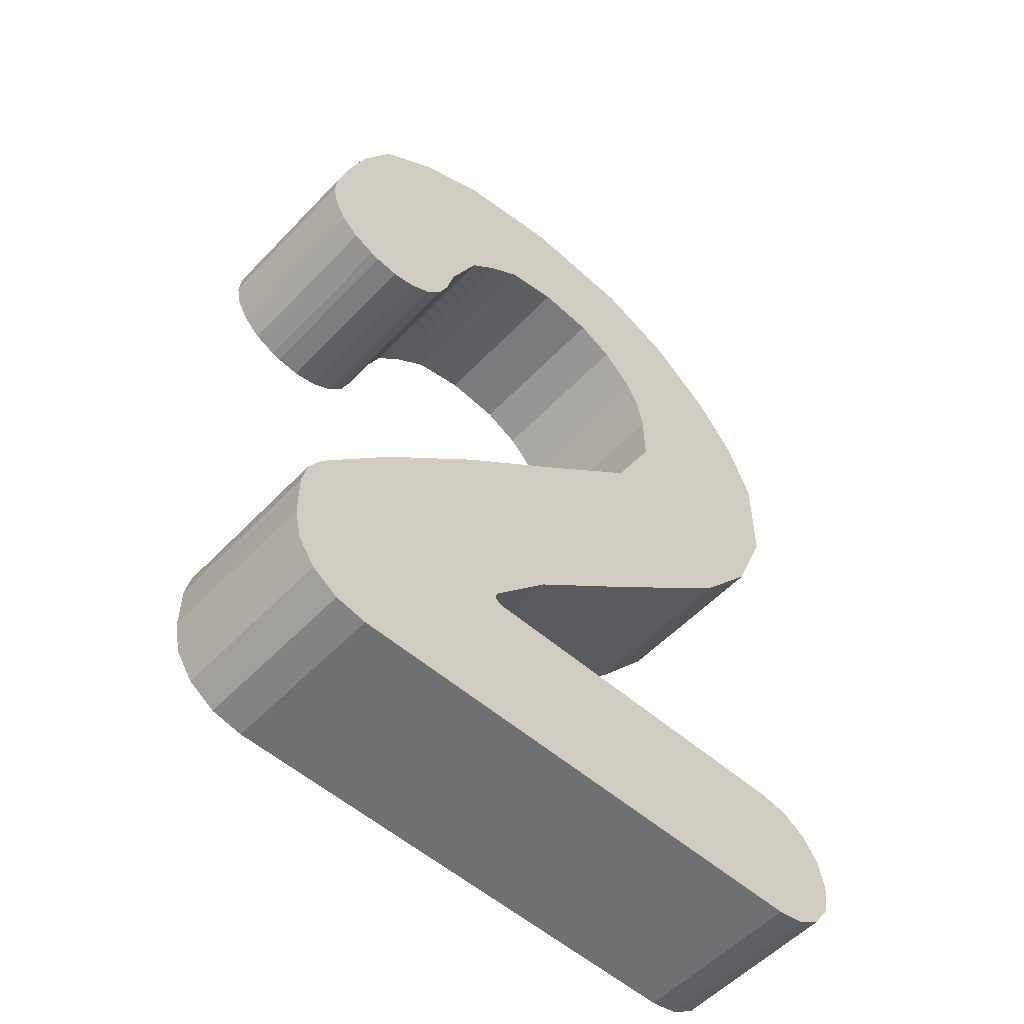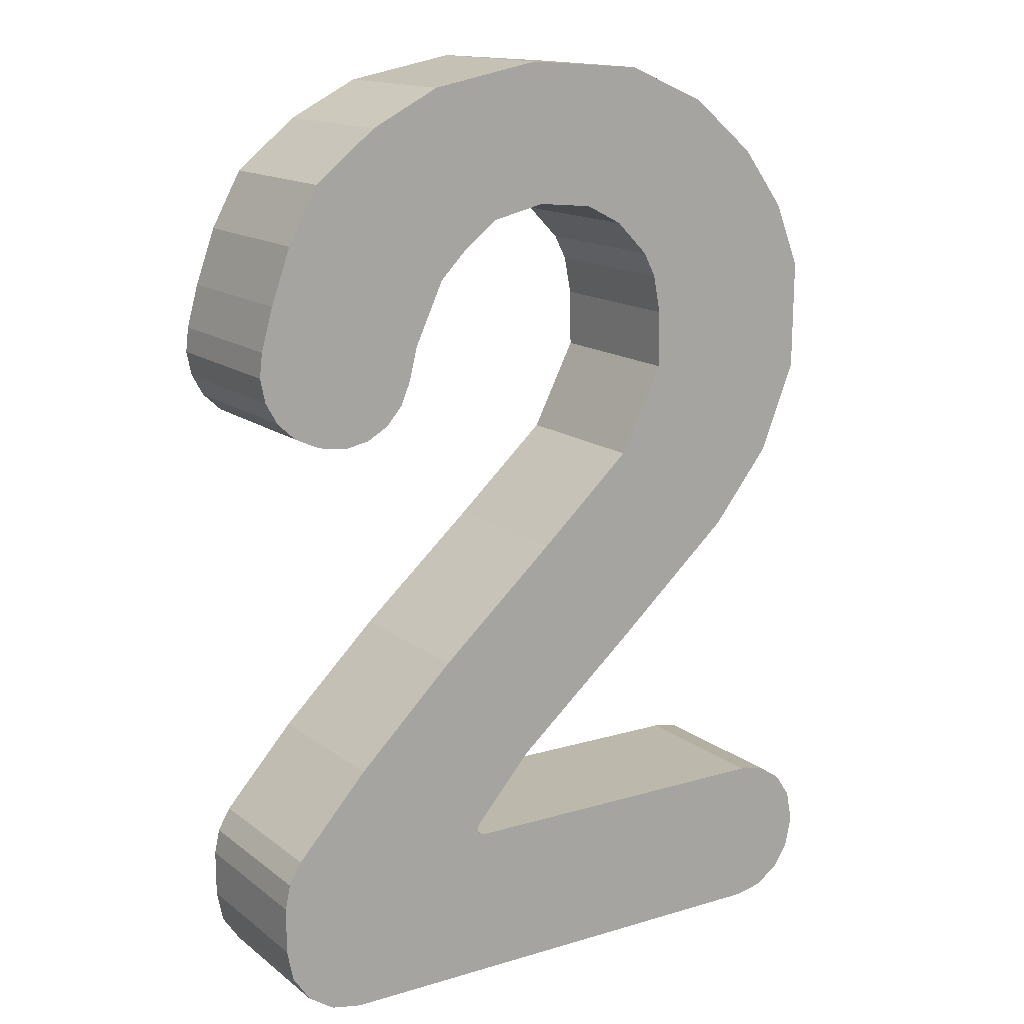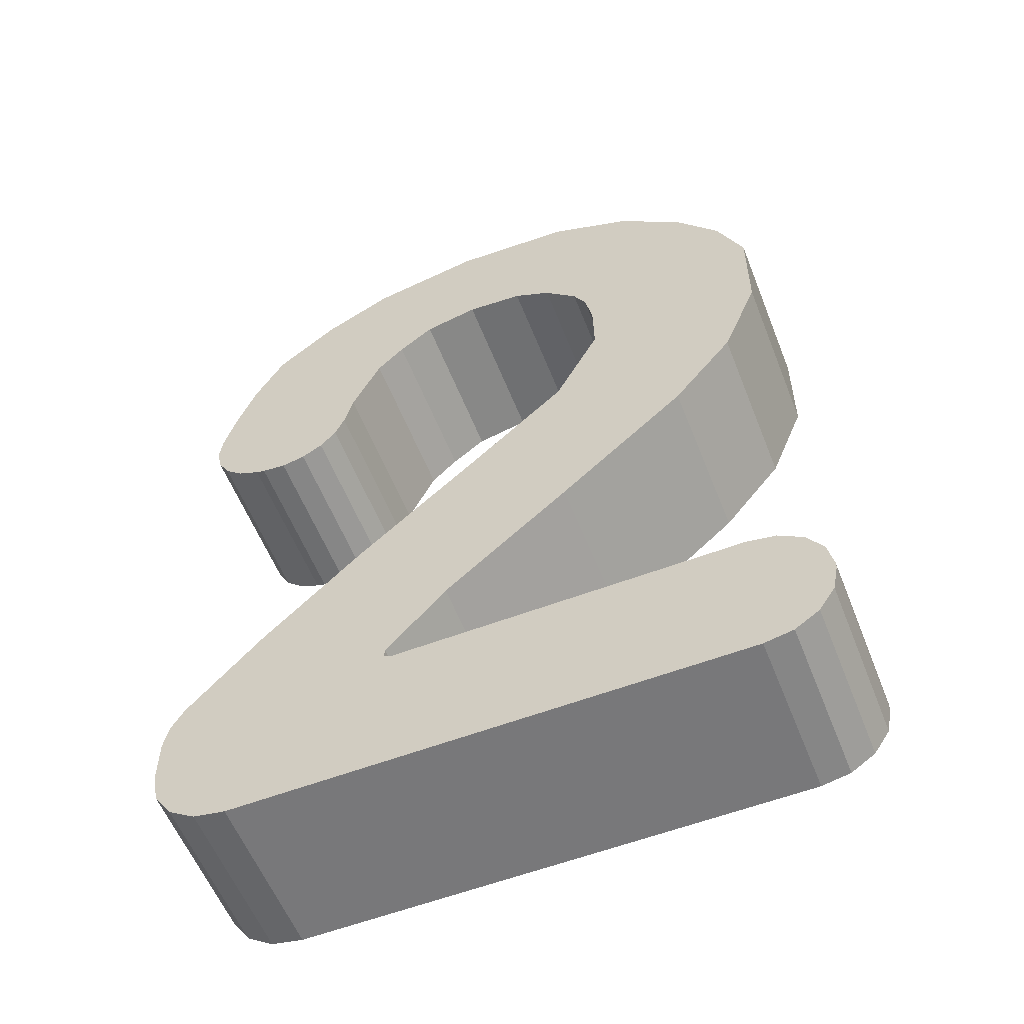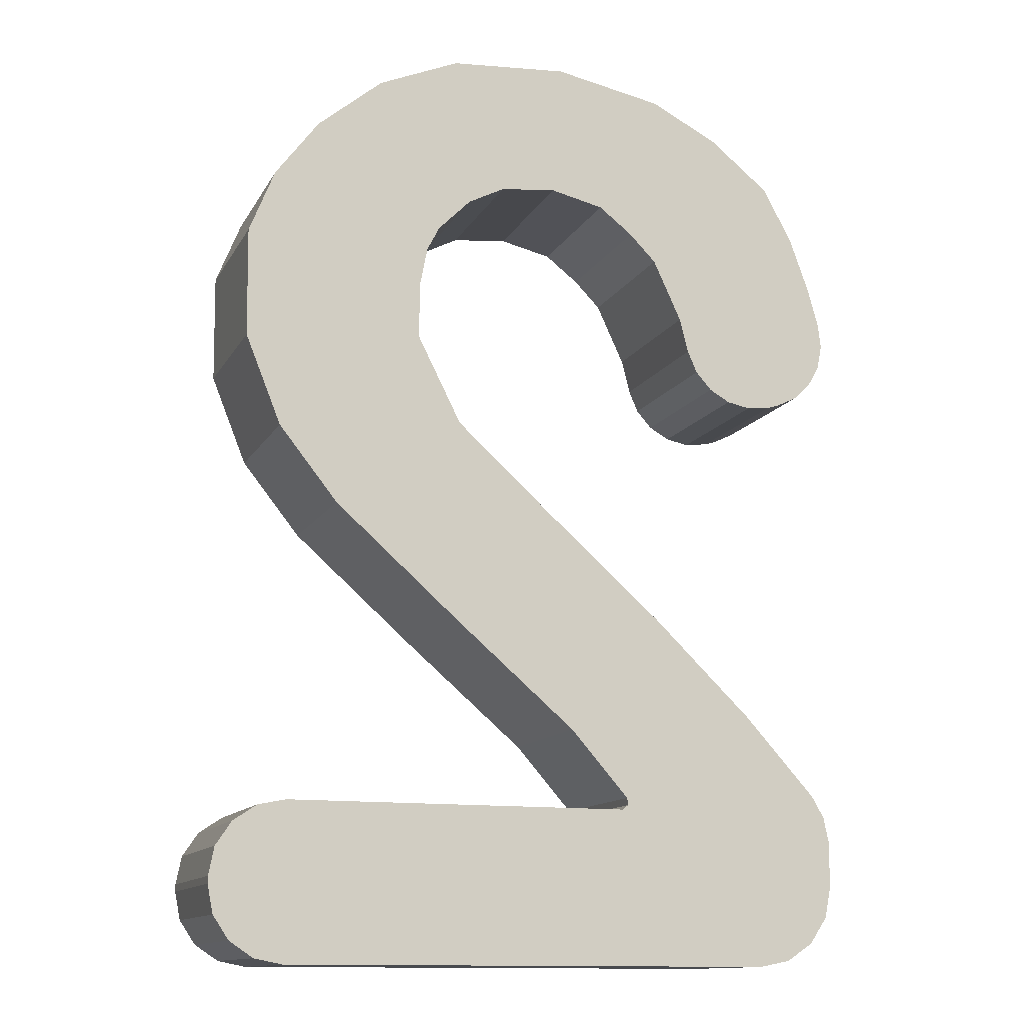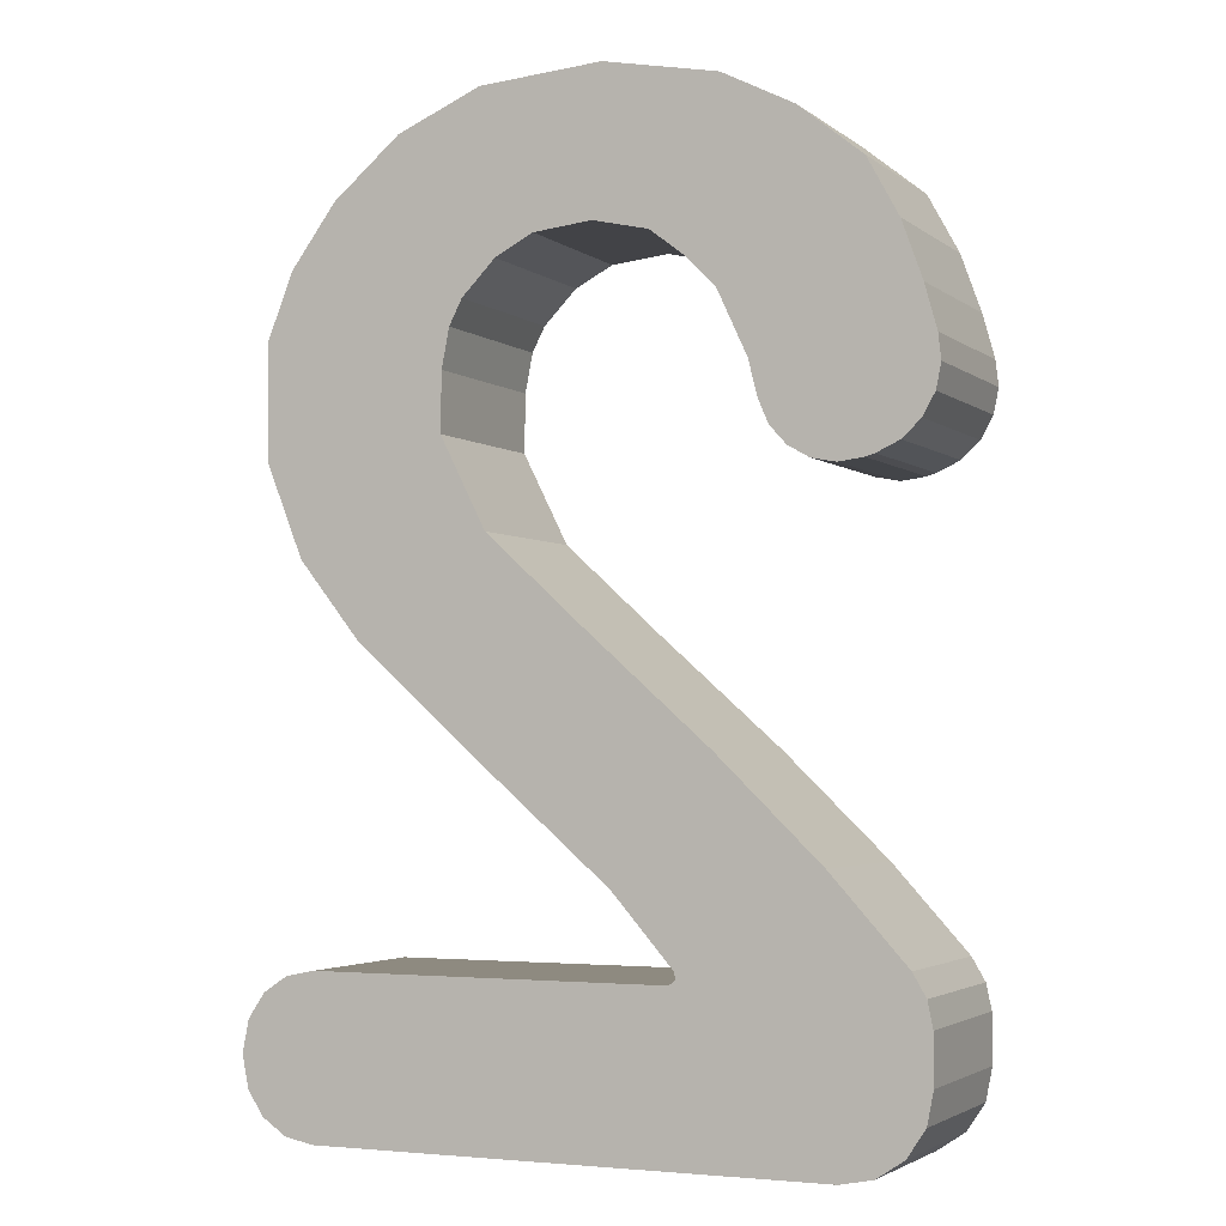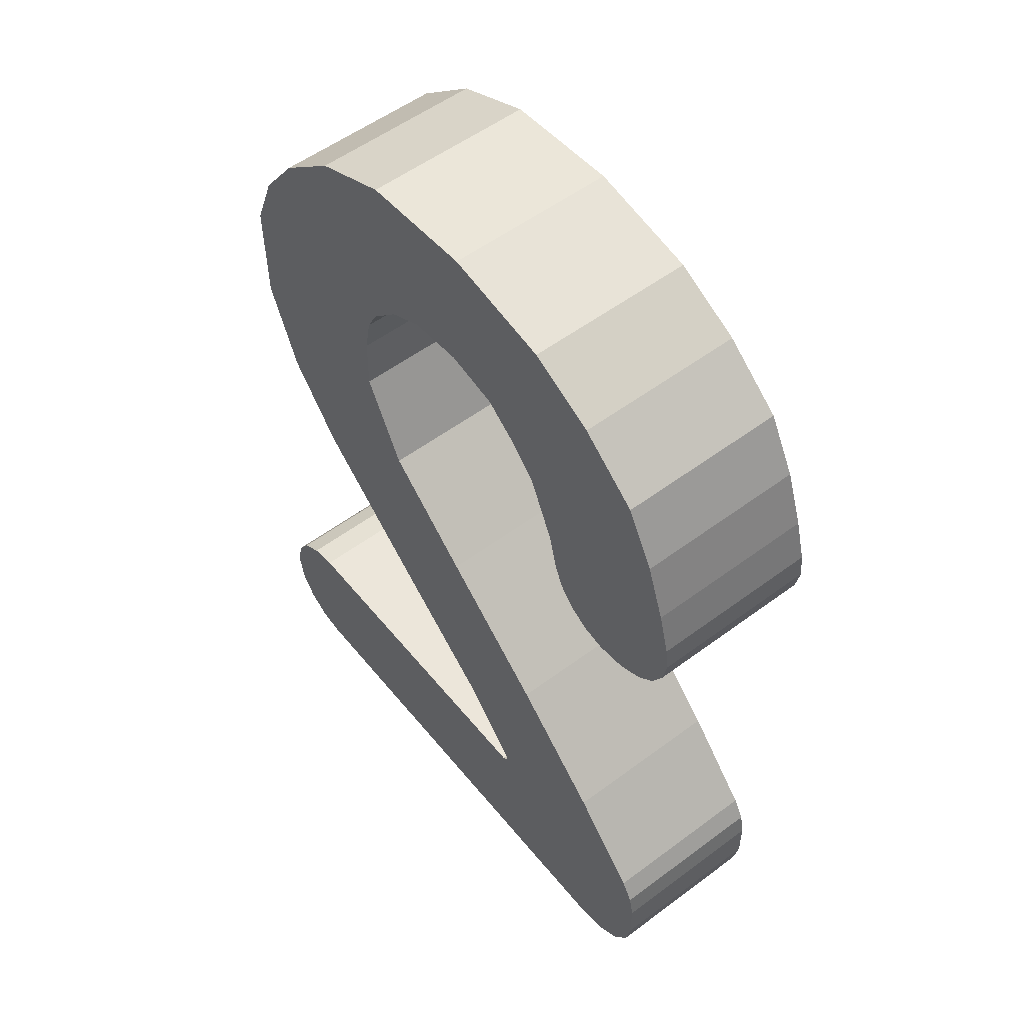
<metadata>
{"format":"obj","ext":"obj","renderer":"f3d","projection":"perspective","resolution":1024,"background":"white","views":[{"elev":-54.9,"azim":-42.5,"up":"+Y"},{"elev":14.7,"azim":-32.7,"up":"+Y"},{"elev":-57.6,"azim":21.5,"up":"+Y"},{"elev":-12.9,"azim":160.7,"up":"+Y"},{"elev":-3.1,"azim":-155.2,"up":"+Y"},{"elev":54.5,"azim":-128.3,"up":"+Y"}]}
</metadata>
<code>
o Cube
v -0.1586 -0.7915 -0.1421
v -0.1586 -0.7915 0.1421
v 0.4655 -0.5251 -0.1421
v 0.5924 -0.652 -0.1421
v 0.5141 -0.5347 -0.1421
v 0.5553 -0.5623 -0.1421
v 0.5828 -0.6034 -0.1421
v 0.5924 -0.6645 -0.1421
v 0.4655 -0.7915 -0.1421
v 0.5828 -0.7131 -0.1421
v 0.5553 -0.7543 -0.1421
v 0.5141 -0.7818 -0.1421
v 0.5924 -0.652 0.1421
v 0.4655 -0.5251 0.1421
v 0.5828 -0.6034 0.1421
v 0.5553 -0.5623 0.1421
v 0.5141 -0.5347 0.1421
v 0.4655 -0.7915 0.1421
v 0.5924 -0.6645 0.1421
v 0.5141 -0.7818 0.1421
v 0.5553 -0.7543 0.1421
v 0.5828 -0.7131 0.1421
v 0.1736 -0.2071 -0.1421
v 0.1736 -0.2071 0.1421
v -0.3897 -0.7915 -0.1421
v -0.5299 -0.6513 -0.1421
v -0.4434 -0.7808 -0.1421
v -0.4889 -0.7504 -0.1421
v -0.5193 -0.7049 -0.1421
v -0.5299 -0.6513 0.1421
v -0.3897 -0.7915 0.1421
v -0.5193 -0.7049 0.1421
v -0.4889 -0.7504 0.1421
v -0.4434 -0.7808 0.1421
v -0.2012 -0.1858 0.1421
v -0.2012 -0.1858 -0.1421
v 0.005083 -0.004201 0.1421
v 0.005083 -0.004201 -0.1421
v 0.3901 -0.01671 0.1421
v 0.3901 -0.01671 -0.1421
v 0.1696 0.1444 0.1421
v 0.1696 0.1444 -0.1421
v 0.4928 0.1119 0.1421
v 0.4928 0.1119 -0.1421
v 0.2464 0.296 0.1421
v 0.2464 0.296 -0.1421
v 0.555 0.2669 0.1421
v 0.555 0.2669 -0.1421
v 0.2447 0.3945 0.1421
v 0.2447 0.3945 -0.1421
v 0.5569 0.4574 0.1421
v 0.5569 0.4574 -0.1421
v 0.2102 0.5025 0.1421
v 0.2102 0.5025 -0.1421
v 0.4366 0.6707 0.1421
v 0.4366 0.6707 -0.1421
v -0.03899 -0.3892 -0.1421
v -0.03899 -0.3892 0.1421
v -0.374 -0.3526 0.1421
v -0.374 -0.3526 -0.1421
v 0.0892 0.5929 0.1421
v 0.0892 0.5929 -0.1421
v 0.1808 0.8261 0.1421
v 0.1808 0.8261 -0.1421
v 0.3224 0.766 -0.1421
v 0.3224 0.766 0.1421
v 0.1537 0.5597 0.1421
v 0.1537 0.5597 -0.1421
v 0.232 0.4603 -0.1421
v 0.5122 0.5689 -0.1421
v 0.5122 0.5689 0.1421
v 0.232 0.4603 0.1421
v -0.00866 0.6029 0.1421
v -0.00866 0.6029 -0.1421
v -0.02464 0.8409 0.1421
v -0.02464 0.8409 -0.1421
v -0.1015 0.5816 0.1421
v -0.1015 0.5816 -0.1421
v -0.2148 0.8039 0.1421
v -0.2148 0.8039 -0.1421
v -0.208 0.4881 0.1421
v -0.208 0.4881 -0.1421
v -0.4379 0.6589 0.1421
v -0.4379 0.6589 -0.1421
v -0.2576 0.3808 0.1421
v -0.2576 0.3808 -0.1421
v -0.5233 0.4708 0.1421
v -0.5233 0.4708 -0.1421
v -0.3332 0.7434 -0.1421
v -0.3332 0.7434 0.1421
v -0.1609 0.5359 0.1421
v -0.1609 0.5359 -0.1421
v -0.4991 -0.491 0.1421
v -0.5299 -0.571 0.1421
v -0.5209 -0.5285 0.1421
v -0.5299 -0.571 -0.1421
v -0.4991 -0.491 -0.1421
v -0.5209 -0.5285 -0.1421
v -0.1406 -0.5047 -0.1421
v -0.1314 -0.5251 -0.1421
v -0.1423 -0.517 -0.1421
v -0.1314 -0.5251 0.1421
v -0.1406 -0.5047 0.1421
v -0.1423 -0.517 0.1421
v -0.2328 0.4344 -0.1421
v -0.4896 0.5643 -0.1421
v -0.4896 0.5643 0.1421
v -0.2328 0.4344 0.1421
v -0.4346 0.228 0.1421
v -0.2728 0.3208 0.1421
v -0.3932 0.2228 0.1421
v -0.3526 0.2309 0.1421
v -0.3168 0.2515 0.1421
v -0.2893 0.2824 0.1421
v -0.2728 0.3208 -0.1421
v -0.4346 0.228 -0.1421
v -0.2893 0.2824 -0.1421
v -0.3168 0.2515 -0.1421
v -0.3526 0.2309 -0.1421
v -0.3932 0.2228 -0.1421
v -0.5432 0.3989 0.1421
v -0.4502 0.2324 0.1421
v -0.548 0.3571 0.1421
v -0.5397 0.3158 0.1421
v -0.5191 0.279 0.1421
v -0.4883 0.2503 0.1421
v -0.4502 0.2324 -0.1421
v -0.5432 0.3989 -0.1421
v -0.4883 0.2503 -0.1421
v -0.5191 0.279 -0.1421
v -0.5397 0.3158 -0.1421
v -0.548 0.3571 -0.1421
f 1 9 18 2
f 58 57 23 24
f 100 3 5 6 7 4 8 10 11 12 9 1 25 27 28 29 26 96
f 8 4 13 19
f 3 14 17 5
f 5 17 16 6
f 6 16 15 7
f 7 15 13 4
f 18 9 12 20
f 20 12 11 21
f 21 11 10 22
f 22 10 8 19
f 103 99 57 58
f 23 36 38 40
f 104 103 93 95
f 25 31 34 27
f 27 34 33 28
f 28 33 32 29
f 29 32 30 26
f 1 2 31 25
f 59 58 24 35
f 60 59 35 36
f 57 60 36 23
f 40 38 42 44
f 36 35 37 38
f 24 23 40 39
f 35 24 39 37
f 43 44 48 47
f 37 39 43 41
f 39 40 44 43
f 38 37 41 42
f 46 45 49 50
f 42 41 45 46
f 44 42 46 48
f 41 43 47 45
f 70 69 54 56
f 48 46 50 52
f 45 47 51 49
f 47 48 52 51
f 66 65 64 63
f 72 71 55 53
f 71 70 56 55
f 69 72 53 54
f 3 100 102 14
f 30 94 96 26
f 93 103 58 59
f 57 99 97 60
f 61 63 75 73
f 68 67 61 62
f 65 68 62 64
f 67 66 63 61
f 53 55 66 67
f 56 54 68 65
f 54 53 67 68
f 55 56 65 66
f 50 49 72 69
f 51 52 70 71
f 49 51 71 72
f 52 50 69 70
f 75 76 80 79
f 63 64 76 75
f 62 61 73 74
f 64 62 74 76
f 90 89 84 83
f 74 73 77 78
f 76 74 78 80
f 73 75 79 77
f 106 105 86 88
f 92 91 81 82
f 89 92 82 84
f 91 90 83 81
f 88 86 115 117 118 119 120 116 127 129 130 131 132 128
f 108 107 87 85
f 107 106 88 87
f 105 108 85 86
f 85 87 121 123 124 125 126 122 109 111 112 113 114 110
f 122 127 116 109
f 87 88 128 121
f 77 79 90 91
f 80 78 92 89
f 78 77 91 92
f 79 80 89 90
f 93 97 98 95
f 95 98 96 94
f 97 93 59 60
f 102 100 101 104
f 104 101 99 103
f 82 81 108 105
f 83 84 106 107
f 81 83 107 108
f 84 82 105 106
f 109 116 120 111
f 111 120 119 112
f 112 119 118 113
f 113 118 117 114
f 114 117 115 110
f 121 128 132 123
f 123 132 131 124
f 124 131 130 125
f 125 130 129 126
f 126 129 127 122
f 86 85 110 115
f 102 104 95 94
f 99 101 98 97
f 101 100 96 98
f 102 94 30 32 33 34 31 2 18 20 21 22 19 13 15 16 17 14

</code>
